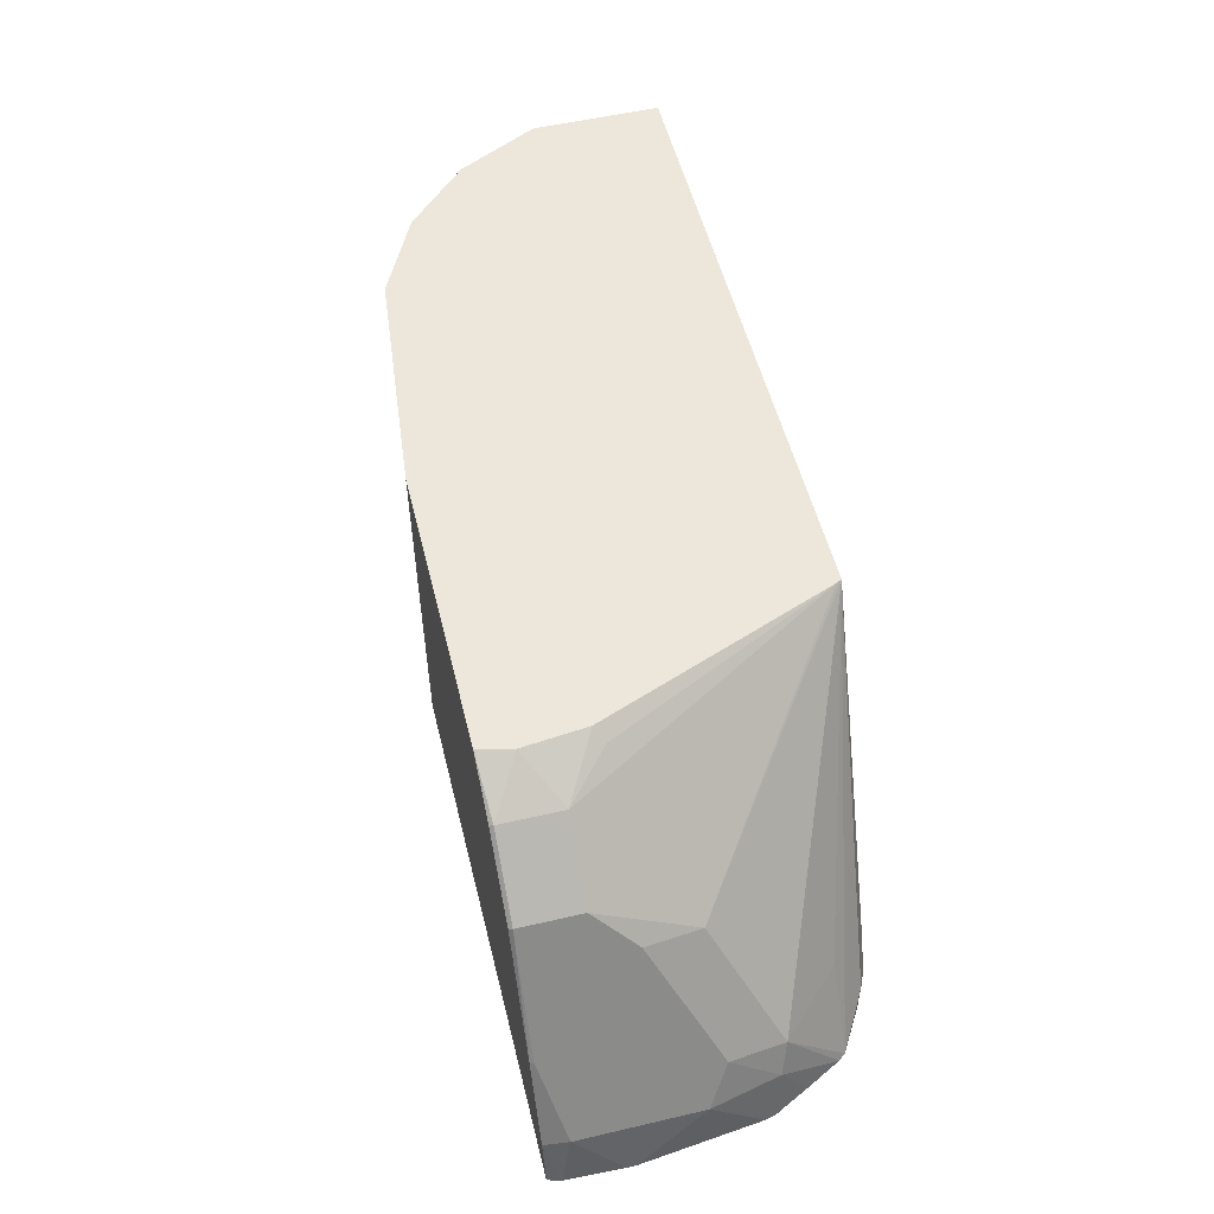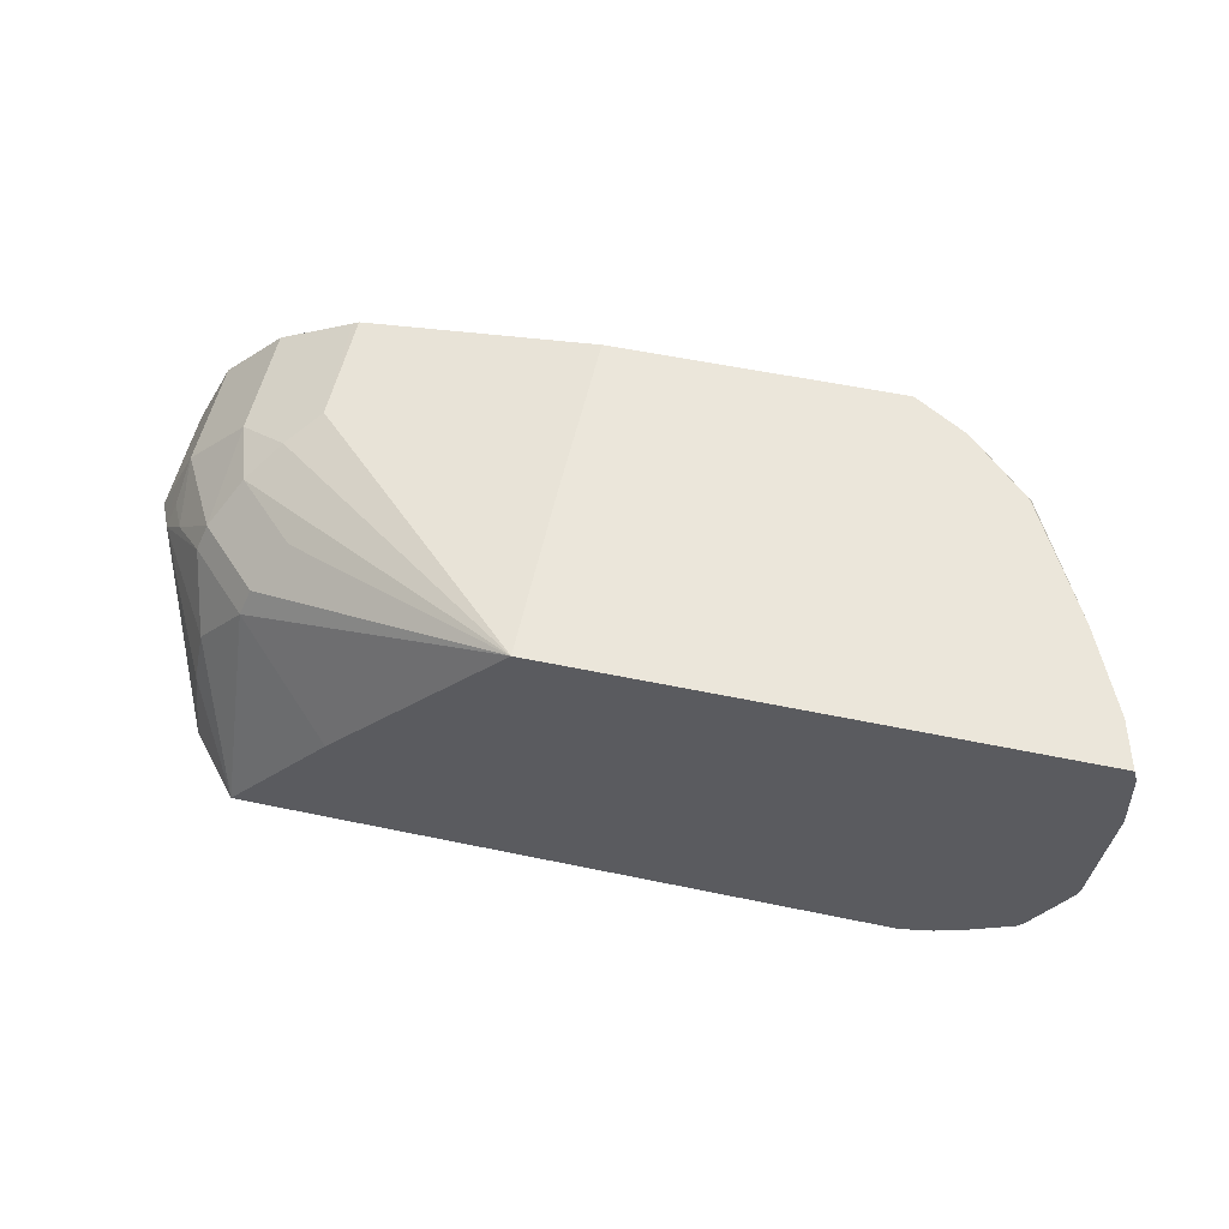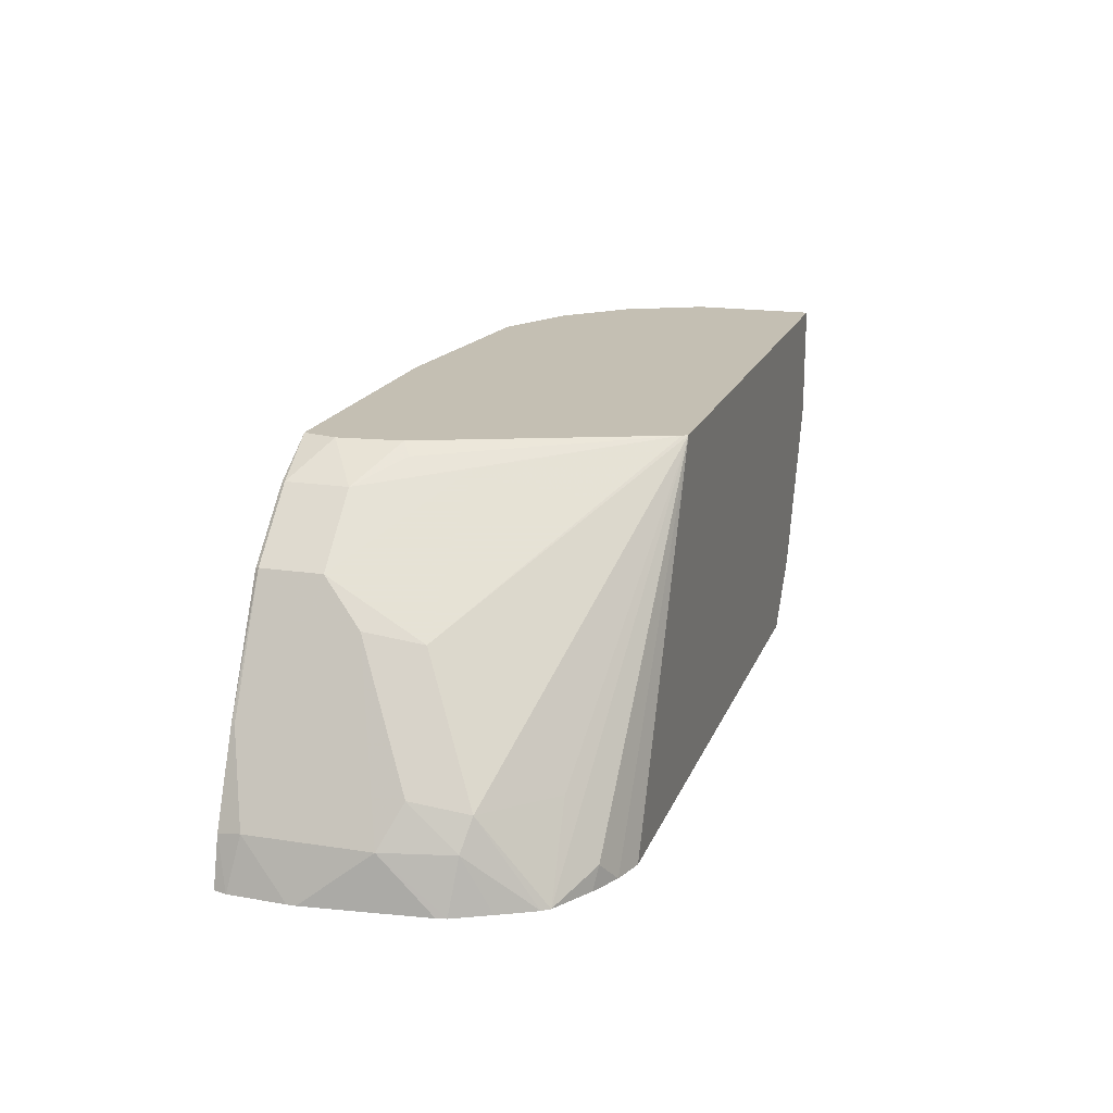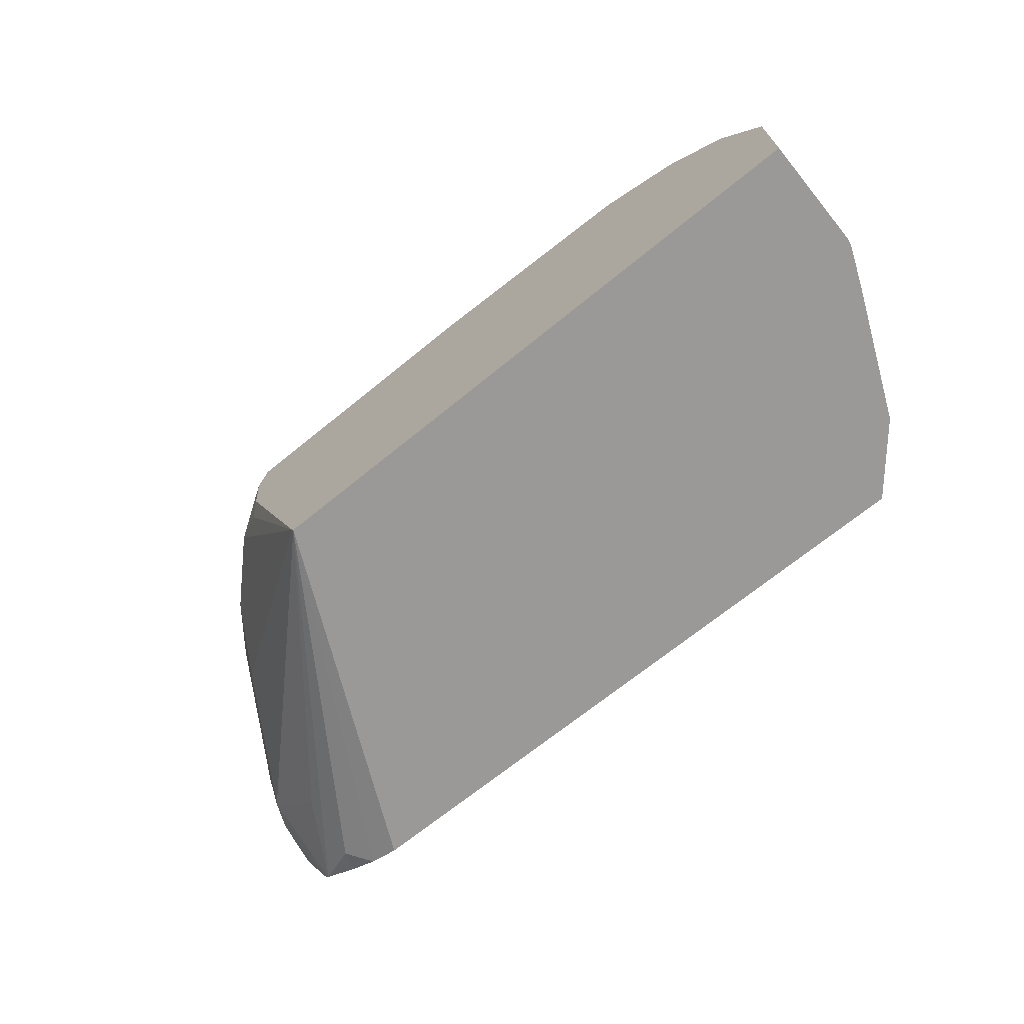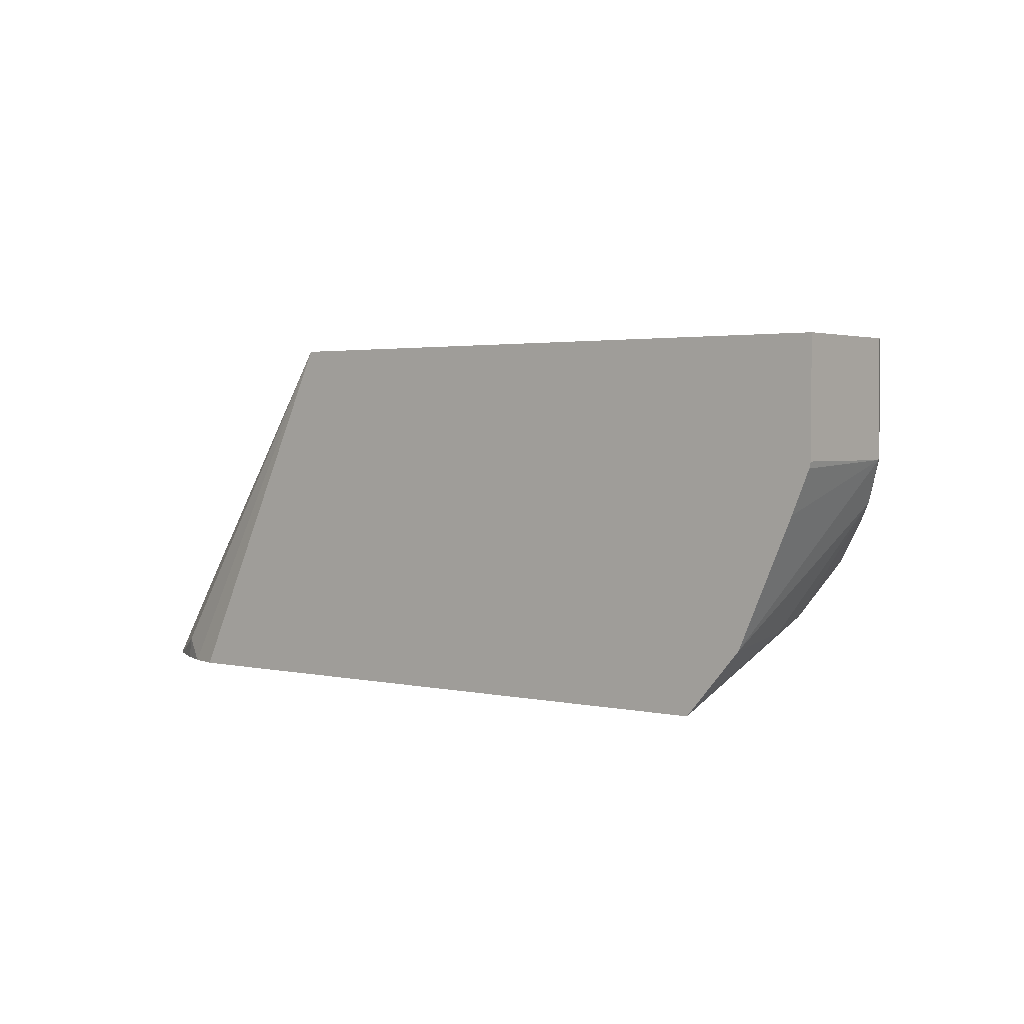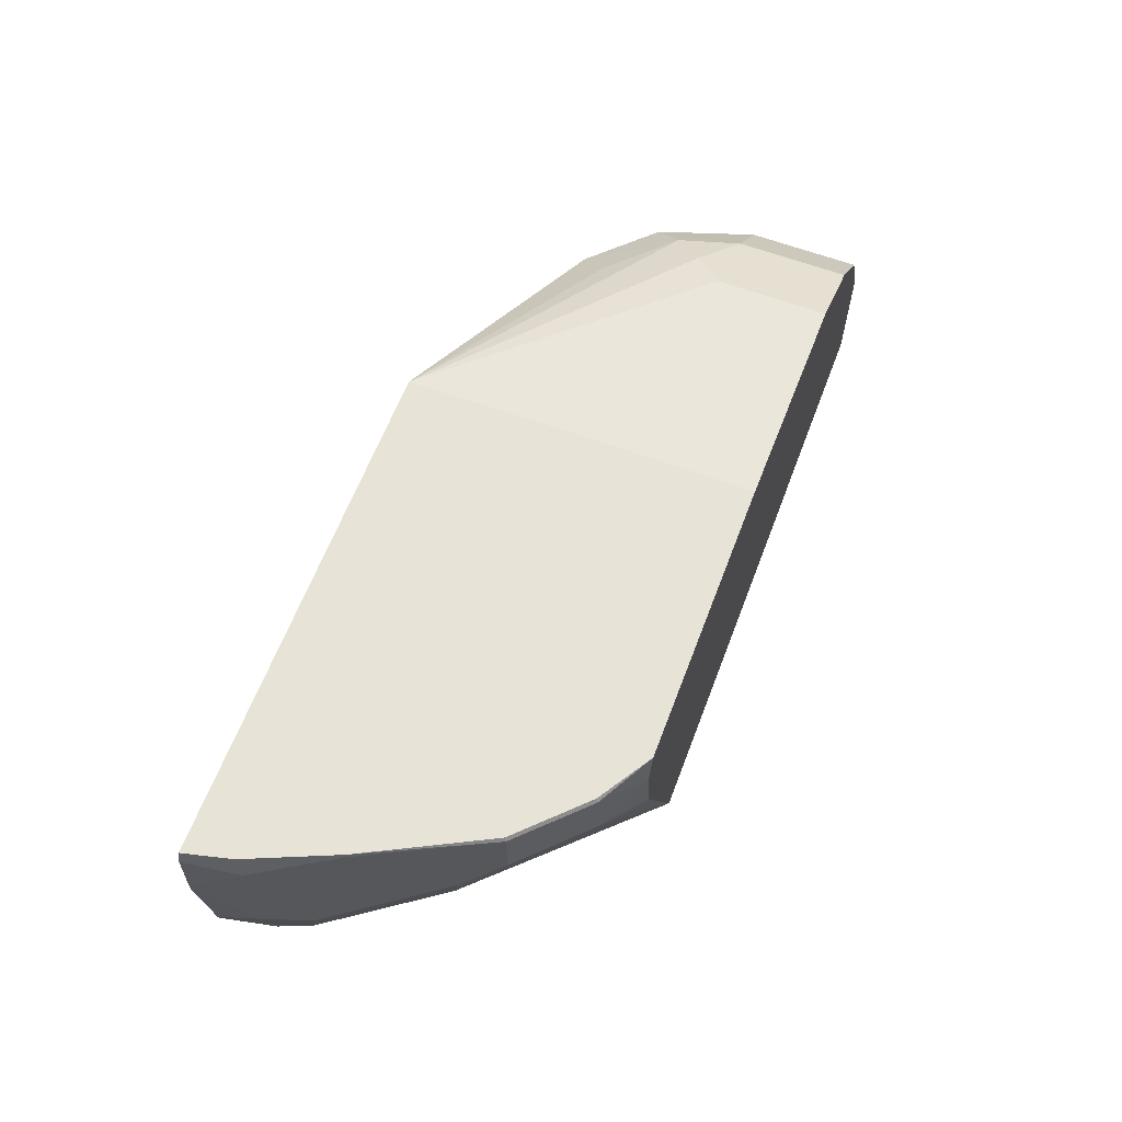
<metadata>
{"format":"obj","ext":"obj","renderer":"f3d","projection":"perspective","resolution":1024,"background":"white","views":[{"elev":53.7,"azim":76.1,"up":"+Y"},{"elev":54.8,"azim":12.5,"up":"+Z"},{"elev":17.8,"azim":106.8,"up":"+Y"},{"elev":-69.1,"azim":-140.8,"up":"+Z"},{"elev":2.4,"azim":-141.7,"up":"+Y"},{"elev":62.4,"azim":110.7,"up":"+Z"}]}
</metadata>
<code>
v 0.5062 0.2723 -0.1791
v 0.5324 0.2546 -0.1968
v 0.5023 0.2723 -0.2151
v 0.5016 0.2723 -0.1608
v 0.5324 0.2546 -0.1621
v 0.5035 0.2604 -0.2518
v 0.4514 0.2723 -0.3472
v 0.5093 0.2662 -0.2199
v 0.5671 0.2199 -0.1968
v 0.5014 0.2723 -0.16
v 0.5671 0.2199 -0.1621
v 0.5314 0.2536 -0.16
v 0.5729 0.191 -0.2518
v 0.4498 0.2723 -0.3503
v 0.5787 0.1968 -0.2199
v 0.3398 0.2723 -0.16
v 0.5787 0.1968 -0.1852
v 0.5661 0.2189 -0.16
v 0.6014 0.1501 -0.16
v 0.6018 0.1505 -0.1621
v 0.625 0.1042 -0.1736
v 0.6134 0.1273 -0.2546
v 0.6076 0.1215 -0.2865
v 0.5729 0.1215 -0.3212
v 0.6002 0.07425 -0.3225
v 0.5729 0.08681 -0.3386
v 0.5604 0.07425 -0.3448
v 0.5427 0.07425 -0.3503
v 0.1042 0.2723 -0.3503
v 0.625 0.1042 -0.2431
v 0.2084 0.2723 -0.1736
v 0.3398 0.1736 -0.16
v 0.6223 0.1014 -0.16
v 0.6313 0.07425 -0.1673
v 0.6325 0.07425 -0.1998
v 0.6163 0.1042 -0.2821
v 0.6034 0.07425 -0.3185
v 0.5771 0.07425 -0.3365
v 0.1765 0.07425 -0.3503
v 0.1042 0.2083 -0.3503
v 0.1042 0.2723 -0.2778
v 0.6325 0.07425 -0.2046
v 0.625 0.07425 -0.273
v 0.6238 0.07425 -0.2784
v 0.2084 0.2083 -0.1736
v 0.2047 0.2723 -0.1755
v 0.3411 0.07425 -0.16
v 0.6291 0.07425 -0.16
v 0.6138 0.07425 -0.2983
v 0.2383 0.07425 -0.2754
v 0.1852 0.1158 -0.2315
v 0.1563 0.1215 -0.2691
v 0.1505 0.1158 -0.3009
v 0.1454 0.1107 -0.3503
v 0.1042 0.2083 -0.2778
v 0.1051 0.2049 -0.3503
v 0.1158 0.2723 -0.2546
v 0.191 0.191 -0.1823
v 0.1621 0.2723 -0.1968
v 0.1736 0.1736 -0.1953
v 0.2084 0.1389 -0.1953
v 0.191 0.1215 -0.217
v 0.1505 0.1505 -0.2315
v 0.1158 0.1852 -0.2662
v 0.1148 0.1812 -0.3503
v 0.1158 0.2083 -0.2546
v 0.1273 0.2723 -0.2315
v 0.1621 0.2083 -0.1968
v 0.1563 0.1563 -0.217
v 0.1302 0.1736 -0.2474
v 0.1215 0.191 -0.2518
v 0.1273 0.2083 -0.2315
f 33 48 34
f 30 44 36
f 31 46 45
f 30 42 43
f 30 43 44
f 36 44 49
f 39 52 53
f 39 50 51
f 39 51 52
f 39 53 54
f 40 56 55
f 29 55 41
f 41 55 66
f 36 49 37
f 29 40 55
f 25 43 42
f 25 38 26
f 41 66 57
f 23 25 24
f 25 37 49
f 25 49 44
f 25 44 43
f 25 42 35
f 26 38 27
f 25 35 34
f 25 48 47
f 25 47 50
f 25 50 39
f 25 39 28
f 25 28 27
f 25 27 38
f 25 34 48
f 45 46 58
f 60 62 61
f 46 59 58
f 59 67 72
f 59 72 68
f 60 68 69
f 60 69 62
f 23 37 25
f 62 69 63
f 58 68 60
f 63 69 70
f 64 70 71
f 64 71 72
f 64 72 66
f 68 72 69
f 69 72 70
f 70 72 71
f 63 70 64
f 45 58 47
f 58 59 68
f 57 66 72
f 47 58 60
f 47 60 61
f 47 61 62
f 47 62 51
f 47 51 50
f 51 62 63
f 57 72 67
f 51 63 52
f 52 64 53
f 53 64 54
f 54 64 55
f 54 55 65
f 55 56 65
f 55 64 66
f 52 63 64
f 23 36 37
f 32 45 47
f 22 30 36
f 2 5 11
f 2 11 9
f 2 9 6
f 3 8 7
f 4 10 5
f 5 10 12
f 2 8 3
f 5 12 11
f 6 13 7
f 7 13 14
f 9 11 17
f 9 17 15
f 9 15 13
f 10 16 32
f 6 9 13
f 10 32 47
f 2 7 8
f 1 5 2
f 22 36 23
f 1 2 3
f 1 3 7
f 1 7 14
f 1 14 29
f 1 29 41
f 2 6 7
f 1 41 57
f 1 67 59
f 1 59 46
f 1 31 16
f 1 16 10
f 1 10 4
f 1 4 5
f 1 57 67
f 10 47 48
f 1 46 31
f 10 33 19
f 14 65 56
f 14 56 40
f 14 40 29
f 15 17 21
f 15 21 30
f 15 30 22
f 14 54 65
f 16 31 45
f 19 21 20
f 21 33 34
f 21 34 35
f 21 35 42
f 10 48 33
f 21 42 30
f 16 45 32
f 14 39 54
f 19 33 21
f 14 27 28
f 10 18 12
f 10 19 18
f 14 28 39
f 11 12 18
f 11 18 19
f 11 20 21
f 11 21 17
f 11 19 20
f 13 22 23
f 14 26 27
f 13 23 14
f 14 23 24
f 14 25 26
f 14 24 25
f 13 15 22

</code>
